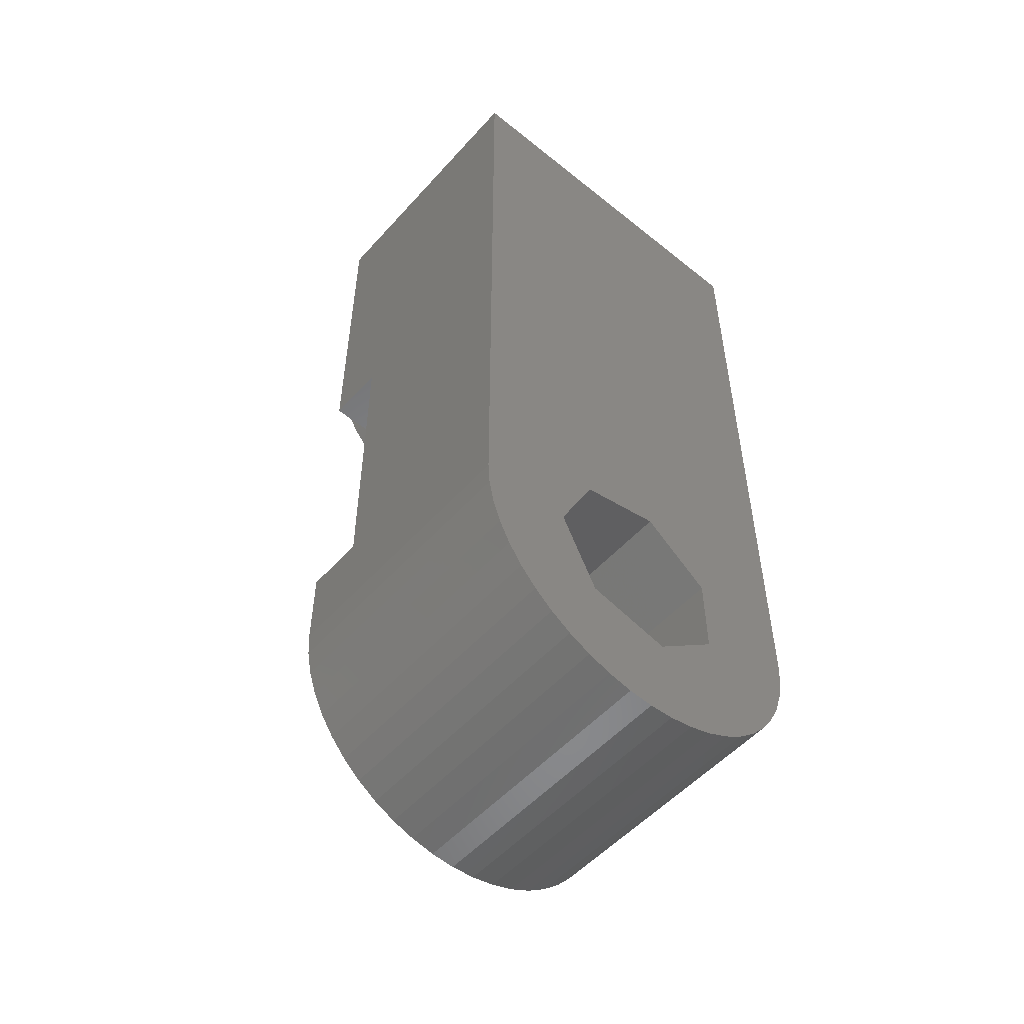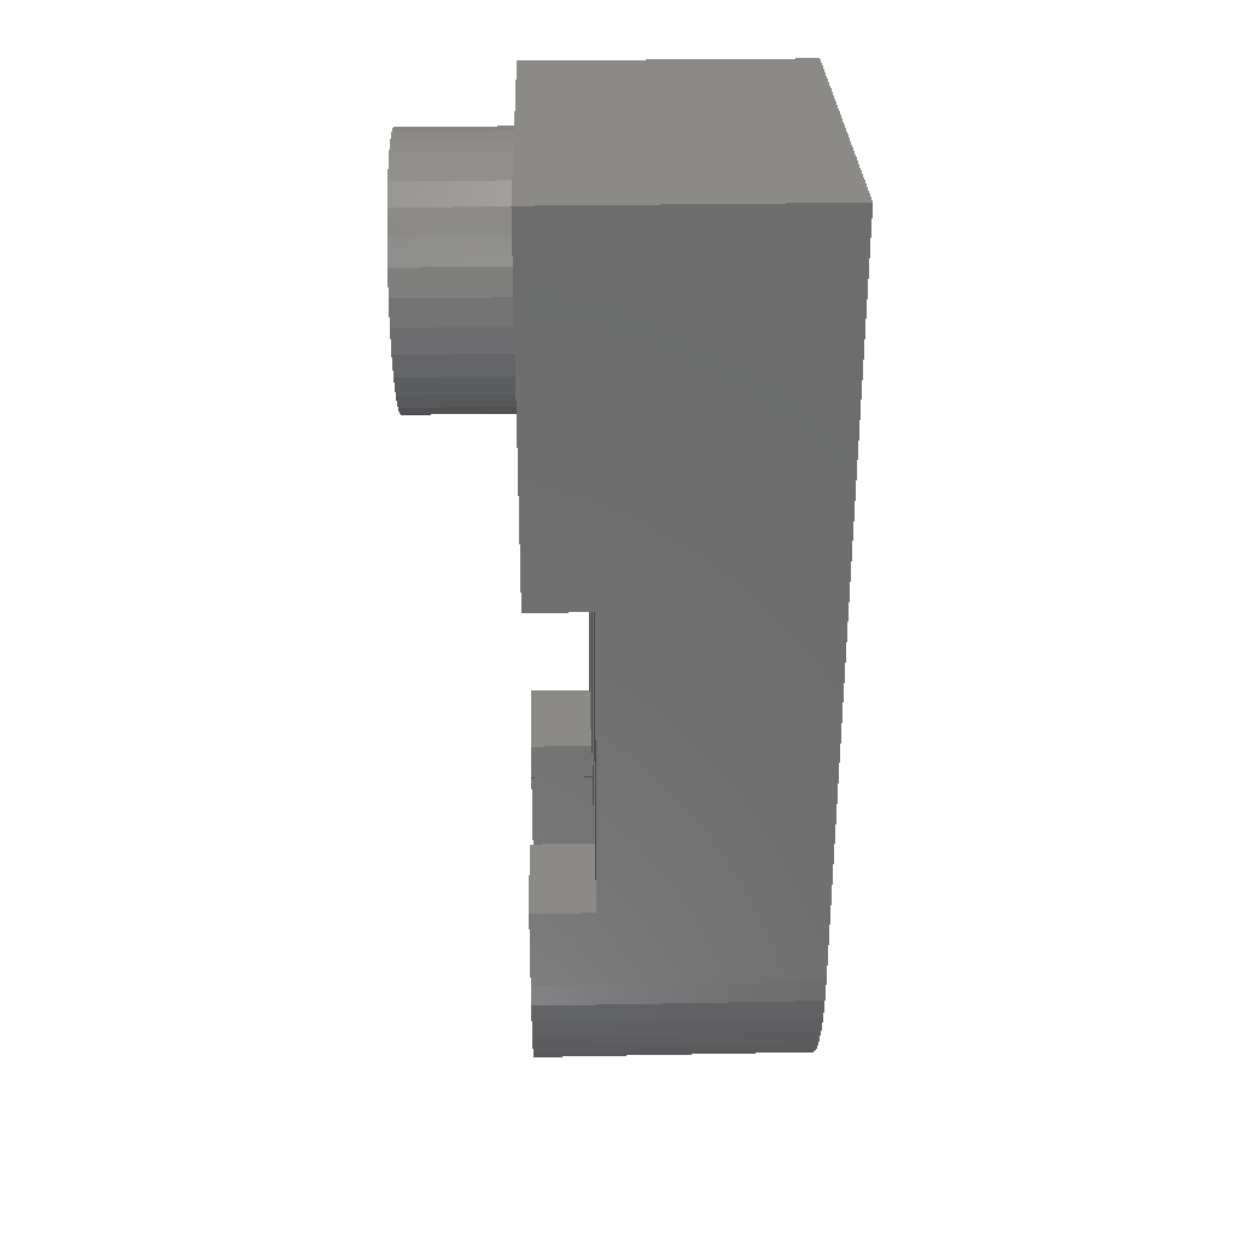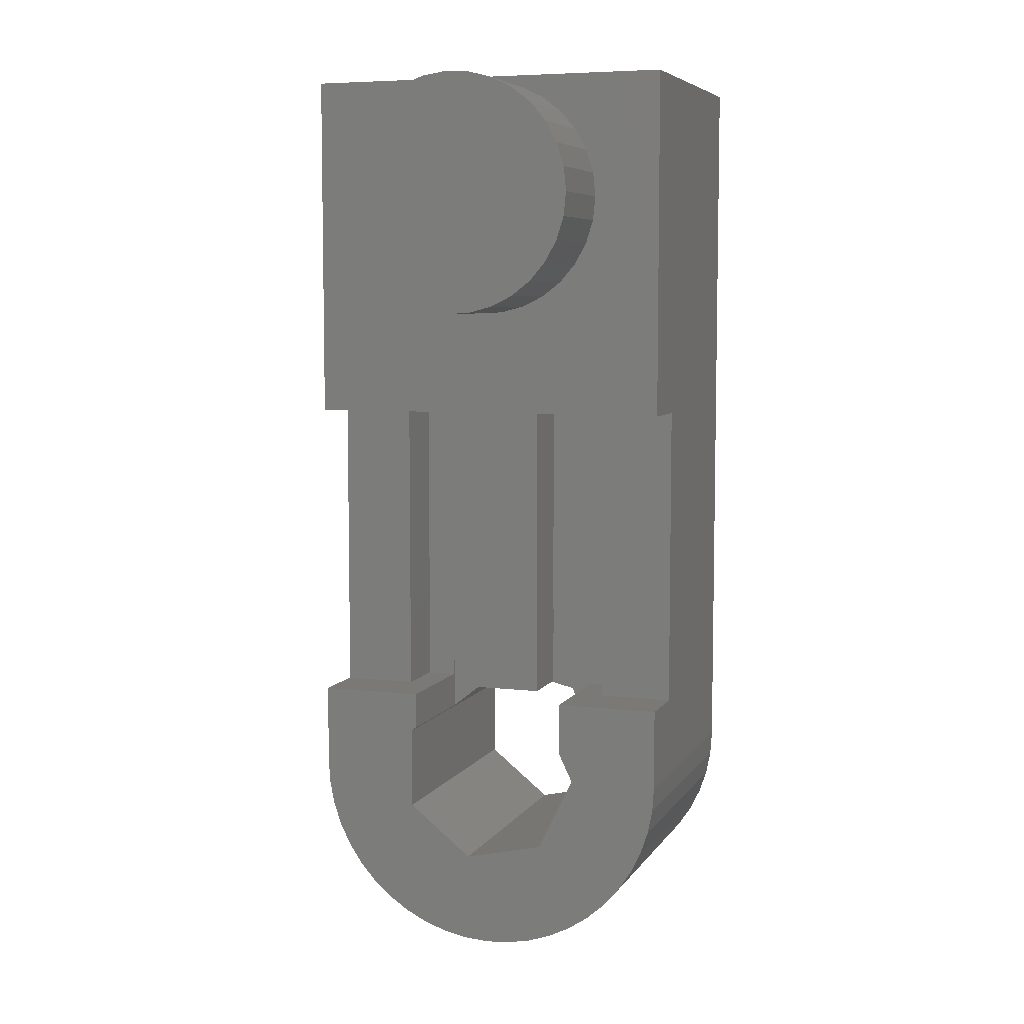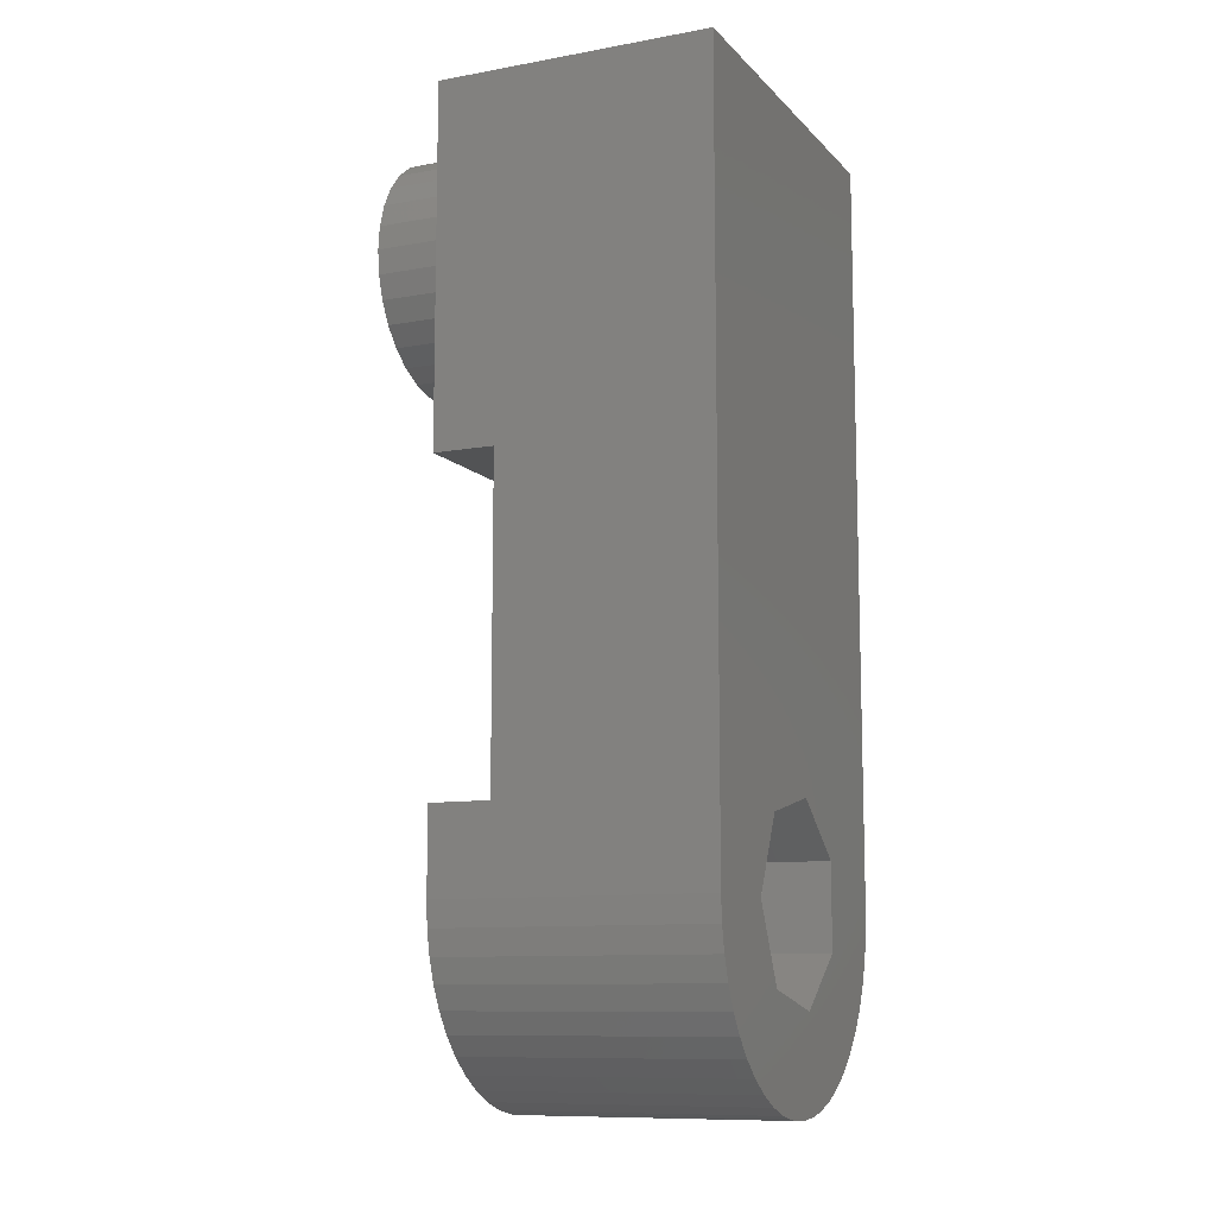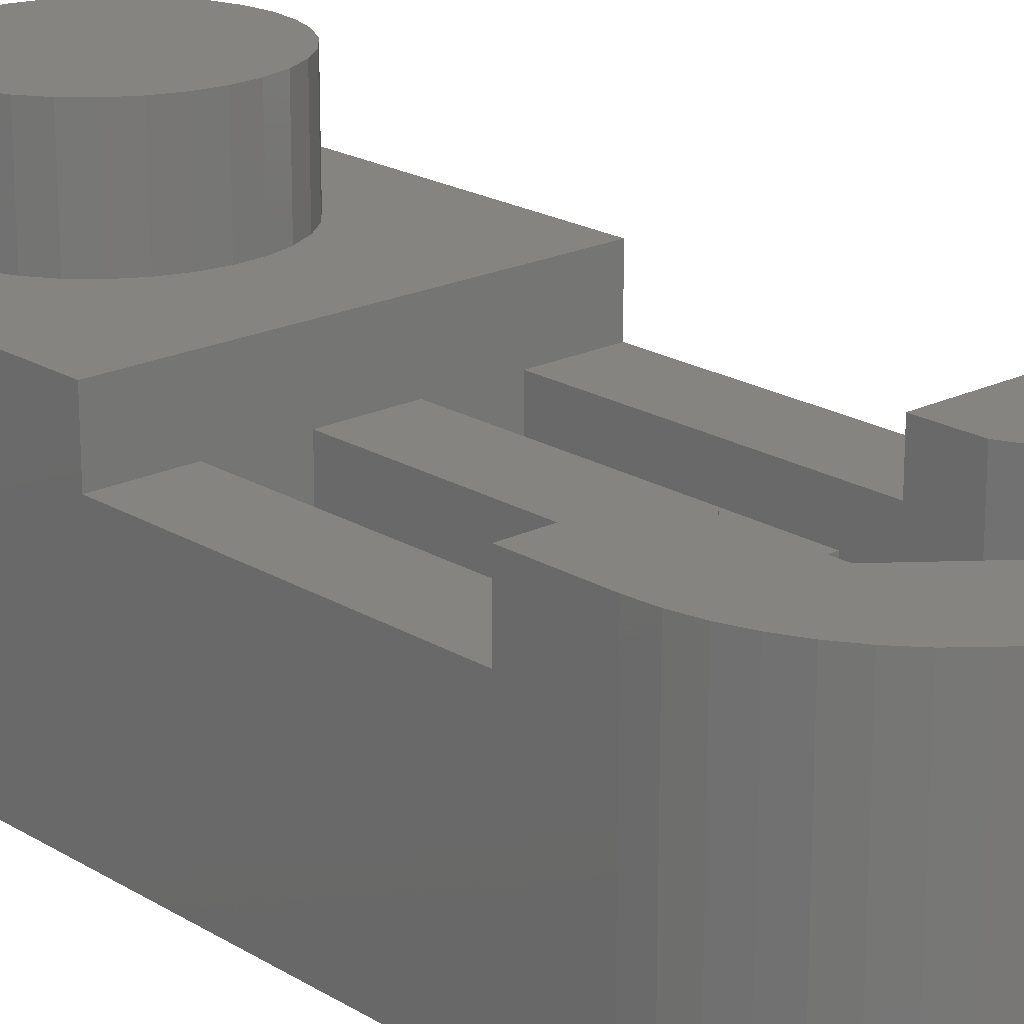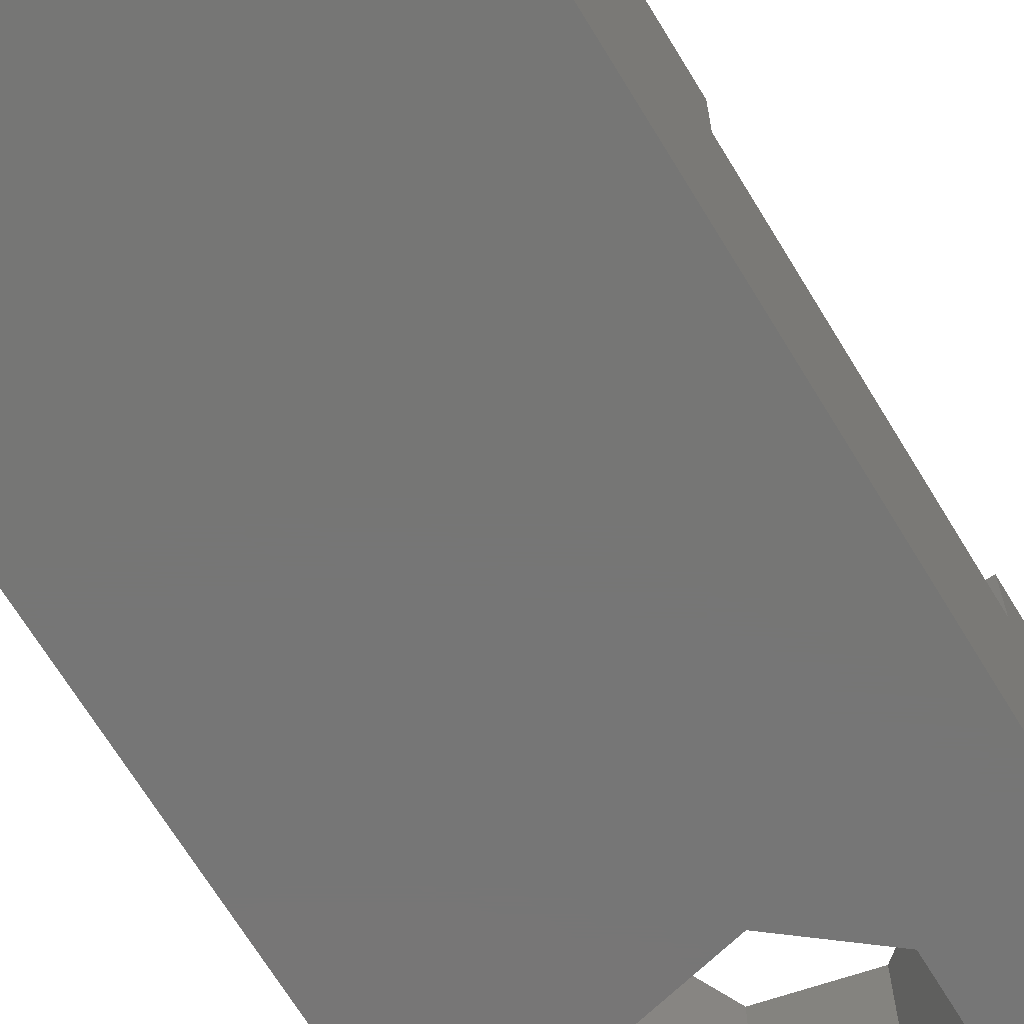
<metadata>
{"format":"stl","ext":"stl","renderer":"f3d","projection":"perspective","resolution":1024,"background":"white","views":[{"elev":-53.0,"azim":139.3,"up":"+Y"},{"elev":30.2,"azim":88.4,"up":"+Y"},{"elev":6.5,"azim":19.1,"up":"+Y"},{"elev":-10.3,"azim":114.5,"up":"+Y"},{"elev":20.2,"azim":-42.0,"up":"+Z"},{"elev":-68.7,"azim":-148.7,"up":"+Z"}]}
</metadata>
<code>
# stl→obj: 174 verts, 348 faces
v 0 -9.85 0
v 0.032 -10.34 0
v 0 -9.85 5.4
v 0.032 -10.34 5.4
v 0 5 0
v 7.5 5 0
v 4.954 -8.34 0
v 7.5 -9.85 0
v 5.681 -9.85 0
v 7.372 -10.82 0
v 7.215 -11.29 0
v 7.468 -10.34 0
v 4.954 -11.36 0
v 6.998 -11.72 0
v 6.725 -12.13 0
v 6.033 -12.82 0
v 3.32 -11.73 0
v 6.402 -12.5 0
v 5.625 -13.1 0
v 5.185 -13.31 0
v 4.721 -13.47 0
v 4.239 -13.57 0
v 3.75 -13.6 0
v 3.261 -13.57 0
v 2.779 -13.47 0
v 2.315 -13.31 0
v 1.875 -13.1 0
v 1.467 -12.82 0
v 1.098 -12.5 0
v 0.775 -12.13 0
v 0.502 -11.72 0
v 0.285 -11.29 0
v 0.128 -10.82 0
v 2.01 -9.012 0
v 2.01 -10.69 0
v 3.32 -7.967 0
v 0 -2 4.19
v 0 -8.2 4.19
v 0 -2 5.4
v 0 5 5.4
v 0 -8.2 5.4
v 0.285 -11.29 5.4
v 0.128 -10.82 5.4
v 0.502 -11.72 5.4
v 0.775 -12.13 5.4
v 1.098 -12.5 5.4
v 1.467 -12.82 5.4
v 1.875 -13.1 5.4
v 2.315 -13.31 5.4
v 2.779 -13.47 5.4
v 3.261 -13.57 5.4
v 3.75 -13.6 5.4
v 4.239 -13.57 5.4
v 2.01 -10.69 5.4
v 3.32 -11.73 5.4
v 4.721 -13.47 5.4
v 2.01 -9.012 5.4
v 4.954 -11.36 5.4
v 6.033 -12.82 5.4
v 6.402 -12.5 5.4
v 5.625 -13.1 5.4
v 5.185 -13.31 5.4
v 2.1 -8.94 5.4
v 7.5 -8.2 5.4
v 5.4 -8.2 5.4
v 7.5 -9.85 5.4
v 5.4 -9.266 5.4
v 7.468 -10.34 5.4
v 5.681 -9.85 5.4
v 7.372 -10.82 5.4
v 6.725 -12.13 5.4
v 2.1 -8.2 5.4
v 7.215 -11.29 5.4
v 6.998 -11.72 5.4
v 7.5 -8.2 4.19
v 7.5 5 5.4
v 7.5 -2 5.4
v 7.5 -2 4.19
v 2.1 -8.94 3
v 3.32 -7.967 2.99
v 3.022 -8.205 2.99
v 3.022 -8.205 3
v 4.954 -8.34 3
v 4.363 -8.205 3
v 4.363 -8.205 2.99
v 5.4 -9.266 3
v 4.113 0.1277 5.4
v 1.362 2.257 5.4
v 4.584 0.2494 5.4
v 1.362 2.743 5.4
v 1.46 3.218 5.4
v 1.929 4.063 5.4
v 1.652 3.665 5.4
v 2.281 4.398 5.4
v 5.02 4.537 5.4
v 5.404 4.239 5.4
v 2.693 4.655 5.4
v 3.148 4.823 5.4
v 3.628 4.897 5.4
v 4.584 4.751 5.4
v 4.113 4.872 5.4
v 6.15 2.5 5.4
v 6.101 2.017 5.4
v 6.101 2.983 5.4
v 5.72 3.871 5.4
v 5.955 3.446 5.4
v 5.955 1.554 5.4
v 5.72 1.129 5.4
v 5.404 0.7605 5.4
v 5.02 0.4633 5.4
v 3.628 0.1031 5.4
v 3.148 0.1766 5.4
v 2.693 0.3453 5.4
v 2.281 0.6021 5.4
v 1.929 0.9367 5.4
v 1.652 1.335 5.4
v 1.46 1.782 5.4
v 1.5 -2 4.19
v 1.5 -2 3.02
v 3 -2 3.02
v 3 -2 4.19
v 4.5 -2 4.19
v 6 -2 3.02
v 4.5 -2 3.02
v 6 -2 4.19
v 1.5 -8.2 4.19
v 2.1 -8.2 3.02
v 1.5 -8.2 3.02
v 2.1 -6.55 3
v 2.1 -6.55 3.02
v 5.4 -8.2 3.02
v 5.4 -6.55 3
v 5.4 -6.55 3.02
v 6 -8.2 4.19
v 6 -8.2 3.02
v 3 -8.205 3
v 3 -6.55 3
v 4.5 -8.205 3
v 3 -8.205 4.19
v 4.5 -8.205 4.19
v 4.5 -6.55 3
v 1.362 2.257 7.41
v 1.362 2.743 7.41
v 1.46 1.782 7.41
v 1.652 1.335 7.41
v 1.929 0.9367 7.41
v 2.281 0.6021 7.41
v 2.693 0.3453 7.41
v 3.148 0.1766 7.41
v 3.628 0.1031 7.41
v 4.113 0.1277 7.41
v 4.584 0.2494 7.41
v 5.02 0.4633 7.41
v 5.404 0.7605 7.41
v 5.72 1.129 7.41
v 5.955 1.554 7.41
v 6.101 2.017 7.41
v 6.15 2.5 7.41
v 6.101 2.983 7.41
v 5.955 3.446 7.41
v 5.72 3.871 7.41
v 5.404 4.239 7.41
v 5.02 4.537 7.41
v 4.584 4.751 7.41
v 4.113 4.872 7.41
v 3.628 4.897 7.41
v 3.148 4.823 7.41
v 2.693 4.655 7.41
v 2.281 4.398 7.41
v 1.929 4.063 7.41
v 1.652 3.665 7.41
v 1.46 3.218 7.41
v 4.5 -6.55 3.02
v 3 -6.55 3.02
f 1 2 3
f 3 2 4
f 1 5 2
f 2 5 6
f 7 6 8
f 9 10 11
f 9 12 10
f 13 14 15
f 13 16 17
f 13 18 16
f 17 16 19
f 2 19 20
f 2 20 21
f 2 21 22
f 2 22 23
f 2 23 24
f 2 24 25
f 2 25 26
f 2 26 27
f 2 27 28
f 2 28 29
f 2 29 30
f 2 30 31
f 2 31 32
f 2 32 33
f 2 6 34
f 17 2 35
f 13 15 18
f 2 17 19
f 9 14 13
f 9 11 14
f 36 6 7
f 34 6 36
f 35 2 34
f 9 8 12
f 7 8 9
f 37 5 38
f 1 3 38
f 1 38 5
f 5 37 39
f 5 39 40
f 38 3 41
f 41 3 4
f 42 41 43
f 43 41 4
f 44 41 42
f 45 41 44
f 46 41 45
f 47 41 46
f 48 41 47
f 49 41 48
f 50 41 49
f 51 41 50
f 52 41 51
f 53 41 52
f 54 41 53
f 55 54 56
f 54 57 41
f 58 59 60
f 58 61 59
f 58 62 61
f 57 63 41
f 64 65 66
f 65 67 66
f 68 69 70
f 71 58 60
f 62 55 56
f 63 72 41
f 56 54 53
f 58 55 62
f 67 68 66
f 67 69 68
f 69 73 70
f 69 74 73
f 69 71 74
f 69 58 71
f 2 33 4
f 4 33 43
f 33 32 43
f 43 32 42
f 32 31 42
f 42 31 44
f 31 30 44
f 44 30 45
f 30 29 45
f 45 29 46
f 46 29 28
f 47 46 28
f 47 28 27
f 48 47 27
f 48 27 26
f 49 48 26
f 49 26 25
f 50 49 25
f 50 25 24
f 51 50 24
f 51 24 23
f 52 51 23
f 52 23 22
f 53 52 22
f 53 22 21
f 56 53 21
f 56 21 20
f 62 56 20
f 62 20 19
f 61 62 19
f 61 19 16
f 59 61 16
f 59 16 18
f 60 59 18
f 60 18 15
f 71 60 15
f 71 15 14
f 74 71 14
f 74 14 11
f 73 74 11
f 73 11 10
f 70 73 10
f 70 10 12
f 68 70 12
f 68 12 8
f 66 68 8
f 75 8 6
f 75 64 66
f 76 77 6
f 77 78 6
f 66 8 75
f 78 75 6
f 5 40 6
f 6 40 76
f 34 57 54
f 35 34 54
f 79 34 36
f 36 80 81
f 79 36 81
f 82 79 81
f 63 57 79
f 57 34 79
f 7 83 84
f 80 7 85
f 85 7 84
f 36 7 80
f 69 67 9
f 9 67 86
f 9 86 83
f 9 83 7
f 69 9 58
f 58 9 13
f 58 13 55
f 55 13 17
f 55 17 54
f 54 17 35
f 87 39 77
f 40 39 88
f 89 87 77
f 40 88 90
f 40 90 91
f 92 40 93
f 94 40 92
f 95 96 76
f 97 40 94
f 98 40 97
f 99 40 98
f 76 40 99
f 100 95 76
f 76 99 101
f 102 103 77
f 104 102 77
f 76 96 105
f 76 105 106
f 76 104 77
f 76 106 104
f 103 107 77
f 107 108 77
f 108 109 77
f 109 110 77
f 111 39 87
f 112 39 111
f 113 39 112
f 114 39 113
f 115 39 114
f 116 39 115
f 117 39 116
f 88 39 117
f 91 93 40
f 101 100 76
f 110 89 77
f 118 119 120
f 77 118 121
f 121 118 120
f 77 121 122
f 123 122 124
f 125 122 123
f 77 122 125
f 77 125 78
f 39 118 77
f 37 118 39
f 37 38 126
f 118 37 126
f 38 41 126
f 72 127 126
f 72 126 41
f 126 127 128
f 129 130 127
f 79 129 127
f 72 63 127
f 63 79 127
f 65 131 67
f 132 131 133
f 86 131 132
f 67 131 86
f 64 75 65
f 65 75 134
f 65 134 135
f 65 135 131
f 125 134 75
f 78 125 75
f 129 136 137
f 79 136 129
f 82 136 79
f 84 138 139
f 139 136 82
f 85 139 82
f 81 85 82
f 85 84 139
f 138 140 139
f 85 81 80
f 83 86 132
f 138 83 141
f 141 83 132
f 84 83 138
f 88 142 90
f 90 142 143
f 88 117 142
f 142 117 144
f 117 116 144
f 144 116 145
f 116 115 145
f 145 115 146
f 146 115 114
f 147 146 114
f 147 114 113
f 148 147 113
f 148 113 112
f 149 148 112
f 149 112 111
f 150 149 111
f 150 111 87
f 151 150 87
f 151 87 89
f 152 151 89
f 152 89 110
f 153 152 110
f 153 110 109
f 154 153 109
f 154 109 108
f 155 154 108
f 155 108 107
f 156 155 107
f 156 107 103
f 157 156 103
f 157 103 102
f 158 157 102
f 102 104 159
f 158 102 159
f 104 106 160
f 159 104 160
f 106 105 161
f 160 106 161
f 105 96 162
f 161 105 162
f 95 163 96
f 96 163 162
f 100 164 95
f 95 164 163
f 101 165 100
f 100 165 164
f 99 166 101
f 101 166 165
f 98 167 99
f 99 167 166
f 97 168 98
f 98 168 167
f 94 169 97
f 97 169 168
f 92 170 94
f 94 170 169
f 93 171 92
f 92 171 170
f 91 172 93
f 93 172 171
f 90 143 91
f 91 143 172
f 126 128 119
f 118 126 119
f 135 134 123
f 123 134 125
f 133 131 135
f 124 133 123
f 123 133 135
f 173 133 124
f 140 138 141
f 124 140 173
f 173 140 141
f 122 140 124
f 121 139 140
f 122 121 140
f 136 139 137
f 174 139 121
f 137 139 174
f 174 121 120
f 120 130 174
f 119 130 120
f 127 130 119
f 128 127 119
f 137 174 130
f 129 137 130
f 132 133 173
f 141 132 173
f 143 142 144
f 146 143 145
f 145 143 144
f 147 143 146
f 148 143 147
f 149 143 148
f 150 143 149
f 151 143 150
f 152 143 151
f 153 143 152
f 154 143 153
f 155 143 154
f 156 143 155
f 157 143 156
f 158 143 157
f 159 143 158
f 160 143 159
f 161 143 160
f 162 143 161
f 163 143 162
f 164 143 163
f 165 143 164
f 166 143 165
f 167 143 166
f 168 143 167
f 169 143 168
f 170 143 169
f 171 143 170
f 172 143 171

</code>
